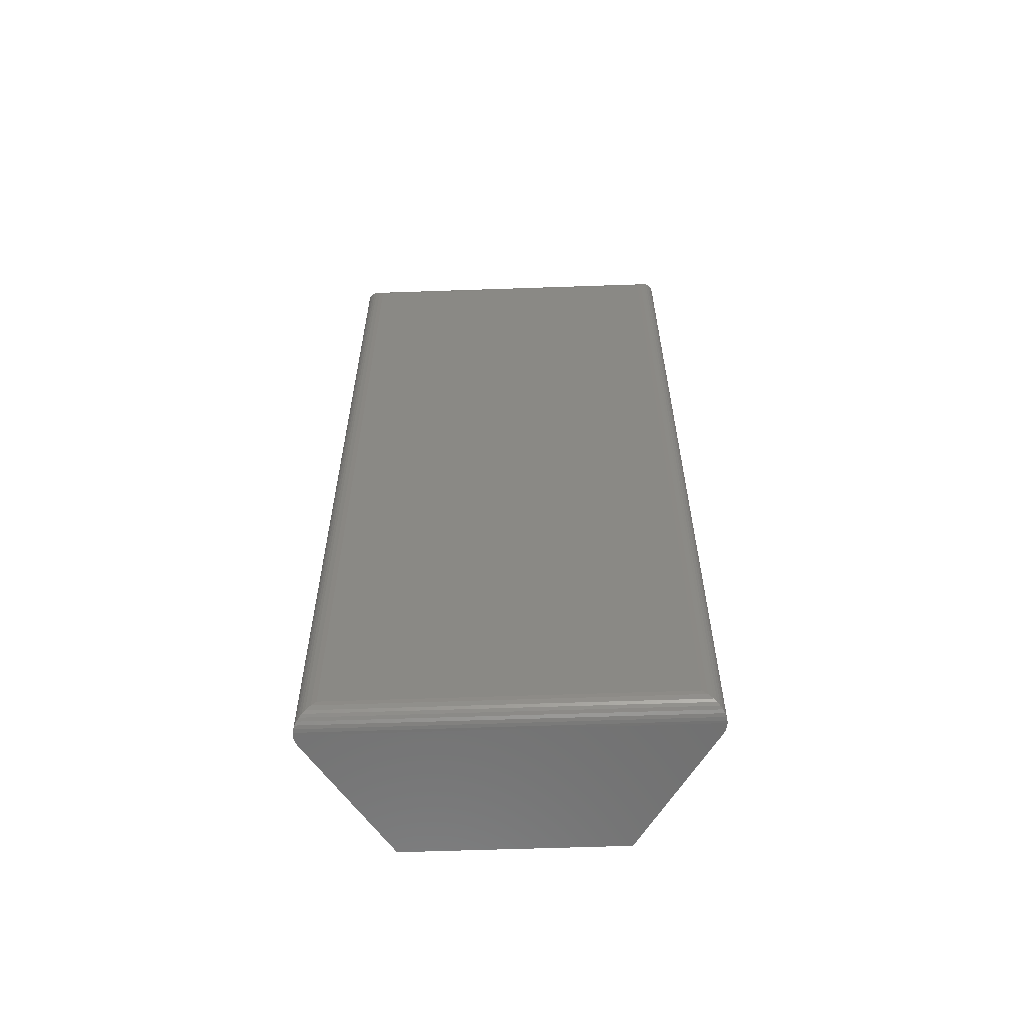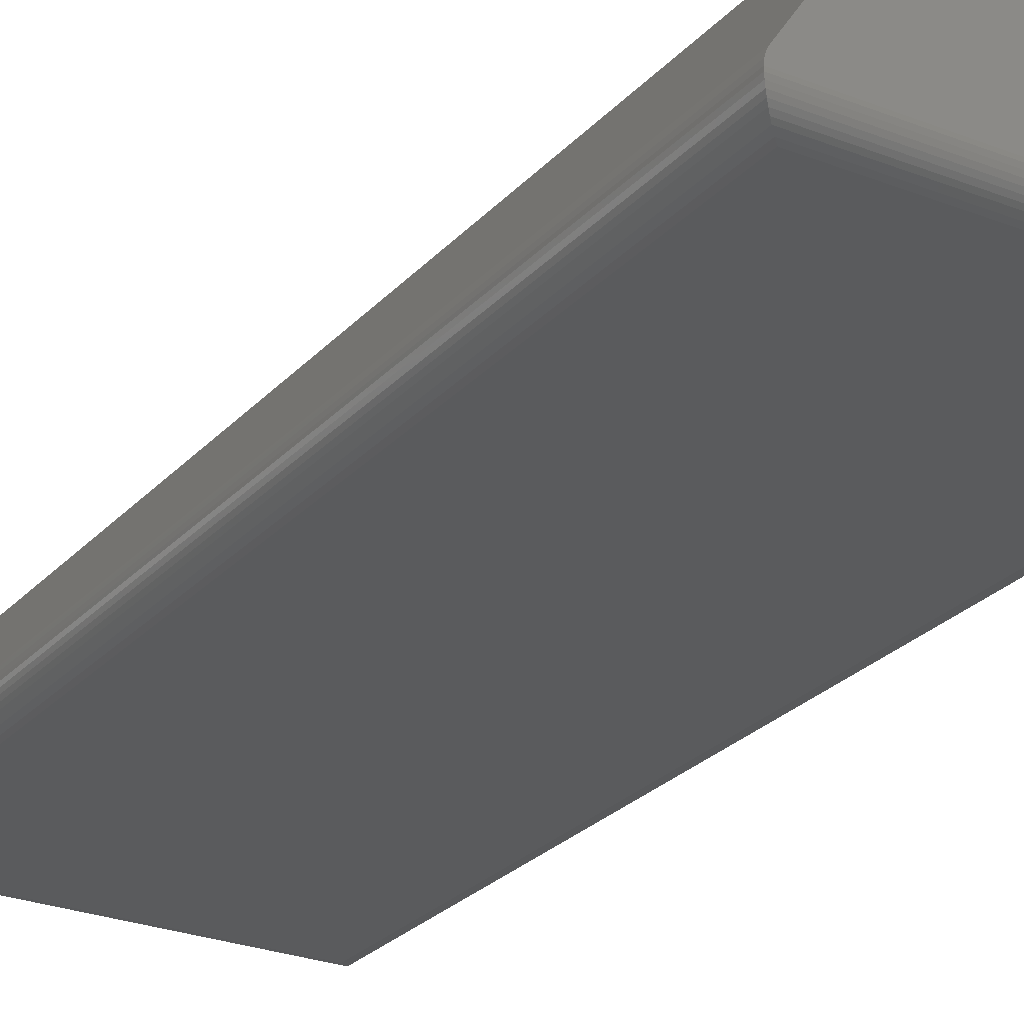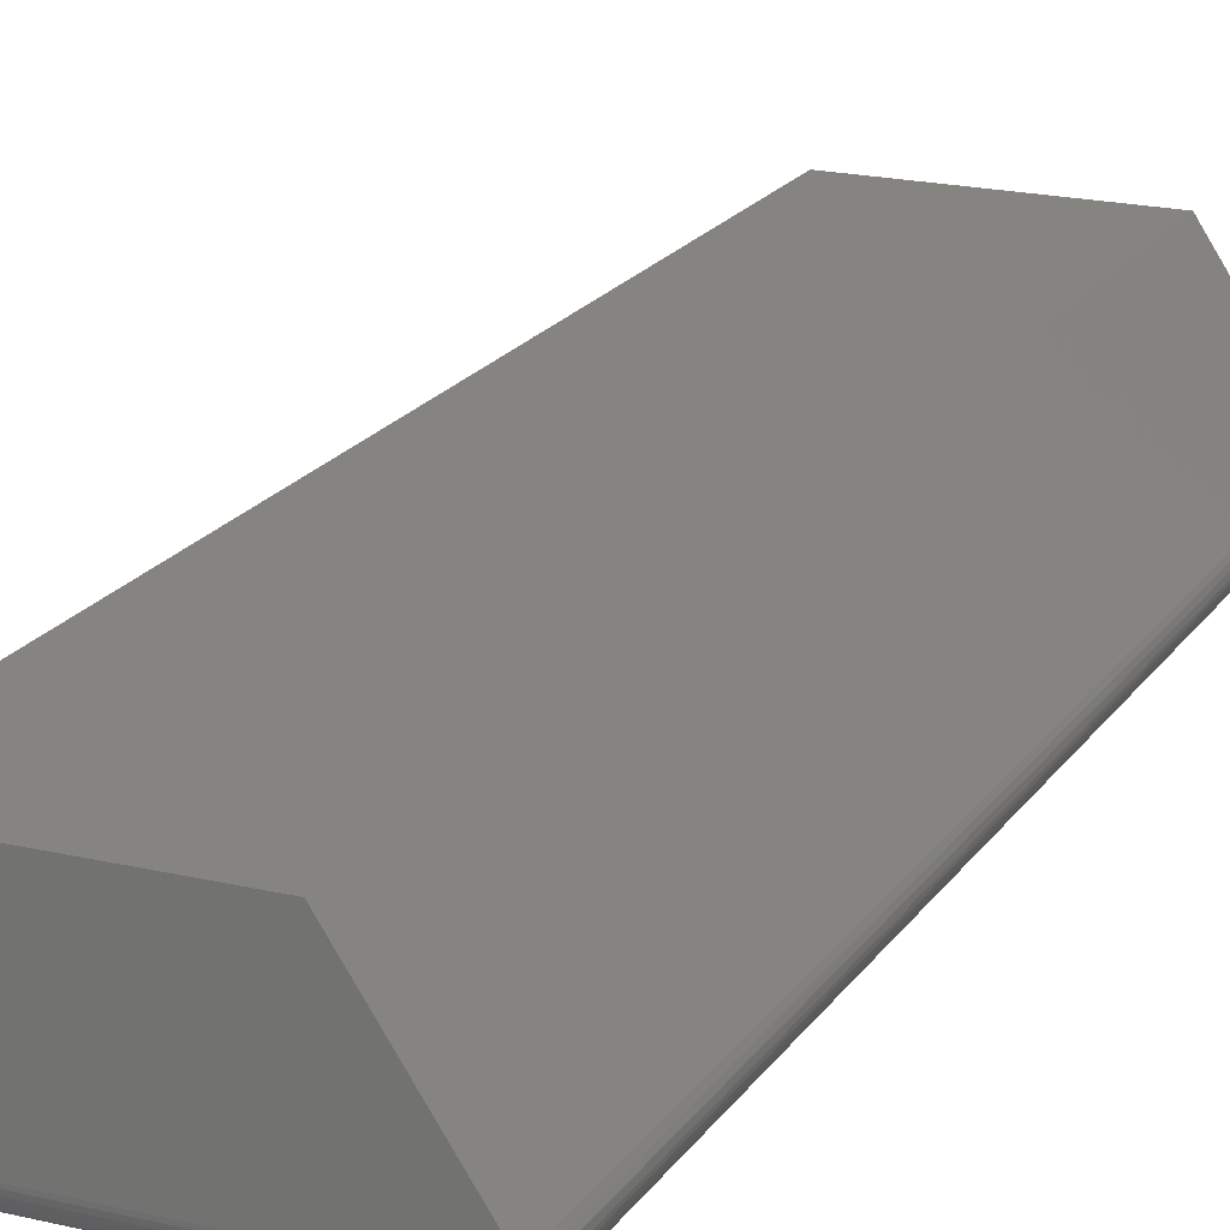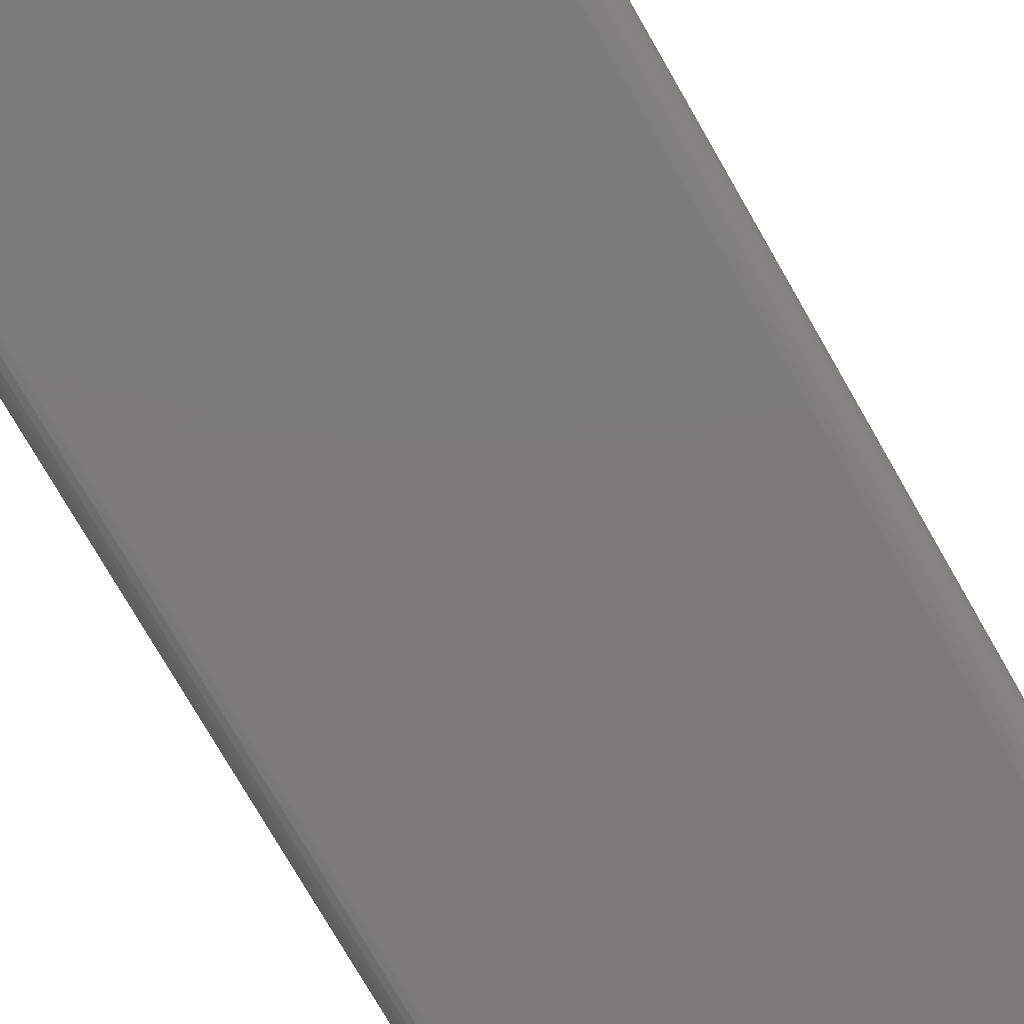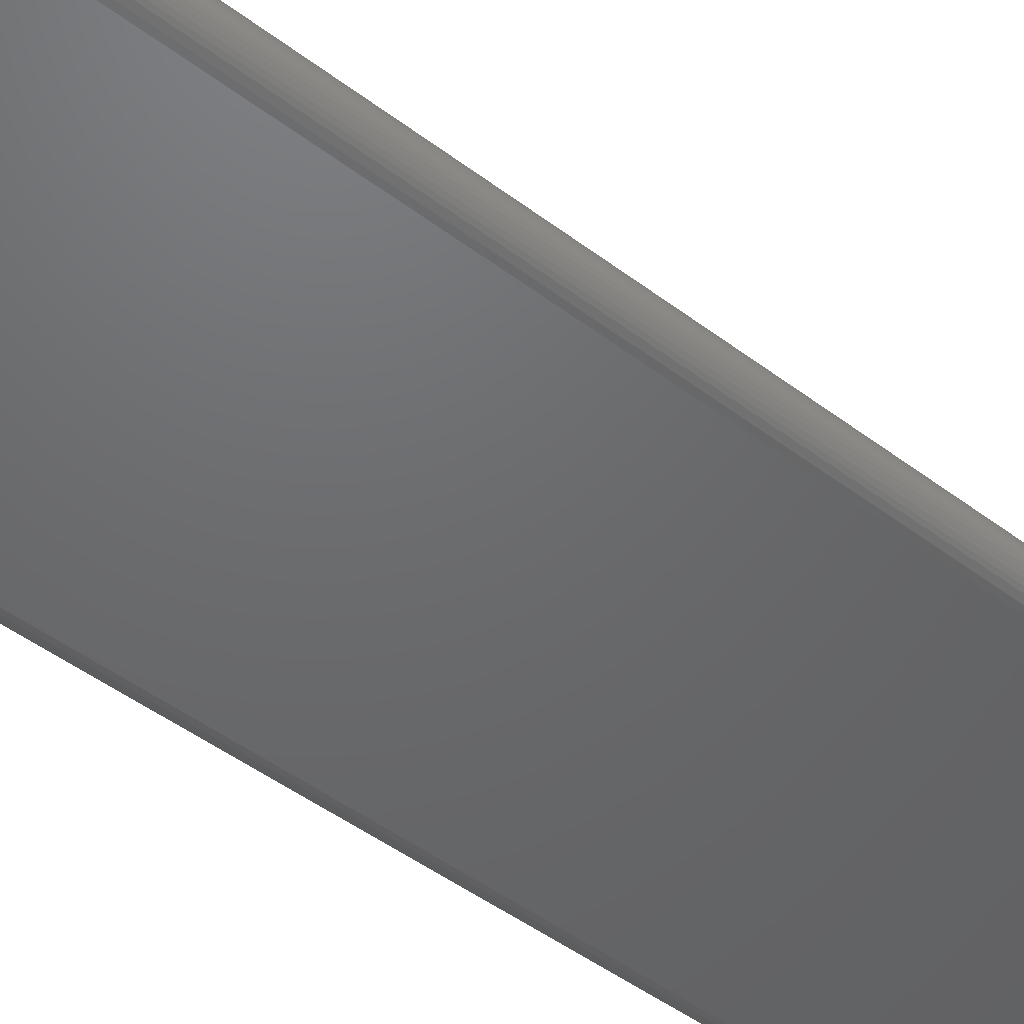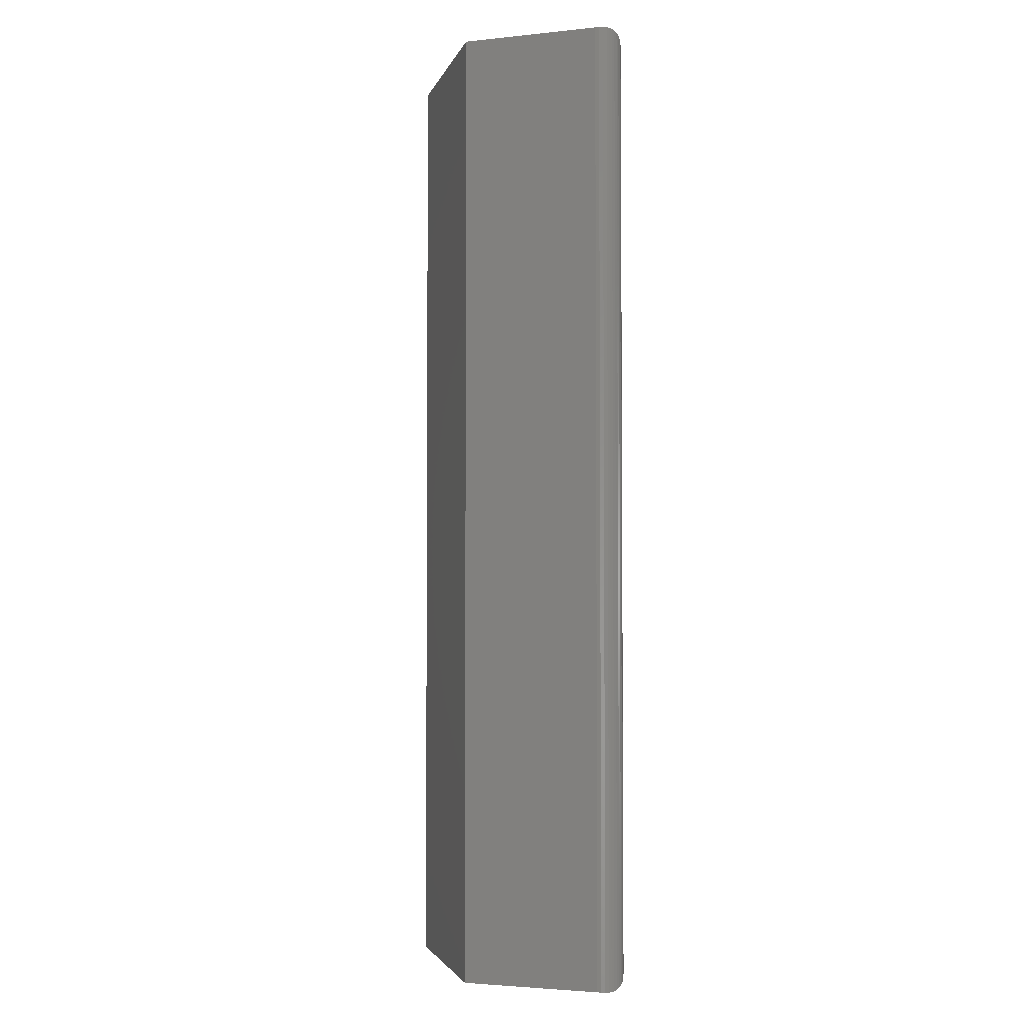
<metadata>
{"format":"stl","ext":"stl","renderer":"f3d","projection":"perspective","resolution":1024,"background":"white","views":[{"elev":-61.4,"azim":-178.0,"up":"+Y"},{"elev":-26.2,"azim":-31.9,"up":"+Z"},{"elev":19.6,"azim":24.0,"up":"+Z"},{"elev":-75.0,"azim":29.8,"up":"+Z"},{"elev":-47.9,"azim":-130.3,"up":"+Z"},{"elev":-3.0,"azim":76.4,"up":"+Y"}]}
</metadata>
<code>
# stl→obj: 56 verts, 108 faces
v -0.01591 -0.75 0.02421
v -0.07566 -0.75 0.1151
v -0.2368 -0.75 0.1151
v -0.2966 -0.75 0.02421
v -0.298 -0.75 0.02153
v -0.0145 -0.75 0.02153
v -0.01363 -0.75 0.01863
v -0.2989 -0.75 0.01863
v -0.01334 -0.75 0.01562
v -0.2992 -0.75 0.01562
v -0.01591 1.646e-17 0.02421
v -0.0145 1.654e-17 0.02153
v -0.298 8.048e-19 0.02153
v -0.2966 8.83e-19 0.02421
v -0.2368 4.2e-18 0.1151
v -0.07566 1.315e-17 0.1151
v -0.01363 1.659e-17 0.01863
v -0.2989 7.567e-19 0.01863
v -0.01334 2.491e-19 0.01562
v -0.2992 8.674e-18 0.01562
v -0.2835 -0.01562 -1.774e-18
v -0.02896 -0.01562 -1.736e-17
v -0.2835 -0.7344 -1.774e-18
v -0.02896 -0.7344 -1.736e-17
v -0.02534 -0.012 0.000427
v -0.02534 -0.738 0.000427
v -0.0149 -0.001555 0.008829
v -0.01618 -0.7472 0.006646
v -0.01618 -0.002838 0.006646
v -0.01779 -0.7455 0.004702
v -0.01779 -0.004452 0.004702
v -0.01969 -0.7436 0.003051
v -0.01969 -0.00635 0.003051
v -0.02182 -0.7415 0.001731
v -0.02182 -0.008477 0.001731
v -0.01347 -0.0001256 0.01365
v -0.01347 -0.7499 0.01365
v -0.01398 -0.0006435 0.01119
v -0.01398 -0.7494 0.01119
v -0.0149 -0.7484 0.008829
v -0.2872 -0.012 0.000427
v -0.2976 -0.001555 0.008829
v -0.2963 -0.002838 0.006646
v -0.2947 -0.004452 0.004702
v -0.2928 -0.00635 0.003051
v -0.2907 -0.008477 0.001731
v -0.299 -0.0001256 0.01365
v -0.2985 -0.0006435 0.01119
v -0.2872 -0.738 0.000427
v -0.2907 -0.7415 0.001731
v -0.2928 -0.7436 0.003051
v -0.2947 -0.7455 0.004702
v -0.2963 -0.7472 0.006646
v -0.2976 -0.7484 0.008829
v -0.299 -0.7499 0.01365
v -0.2985 -0.7494 0.01119
f 1 2 3
f 1 3 4
f 1 4 5
f 1 5 6
f 6 5 7
f 7 5 8
f 7 8 9
f 9 8 10
f 11 12 13
f 11 13 14
f 11 14 15
f 11 15 16
f 12 17 13
f 13 17 18
f 17 19 18
f 18 19 20
f 15 14 3
f 3 14 4
f 11 16 1
f 1 16 2
f 21 22 23
f 23 22 24
f 24 25 26
f 24 22 25
f 27 28 29
f 29 28 30
f 29 30 31
f 31 30 32
f 31 32 33
f 33 32 34
f 33 34 35
f 35 34 26
f 35 26 25
f 11 1 12
f 12 1 6
f 12 6 17
f 17 6 7
f 17 7 19
f 19 7 9
f 19 9 36
f 36 9 37
f 36 37 38
f 38 37 39
f 38 39 27
f 27 39 40
f 27 40 28
f 22 41 25
f 22 21 41
f 42 29 43
f 43 29 31
f 43 31 44
f 44 31 33
f 44 33 45
f 45 33 35
f 45 35 46
f 46 35 25
f 46 25 41
f 20 19 47
f 47 19 36
f 47 36 48
f 48 36 38
f 48 38 42
f 42 38 27
f 42 27 29
f 21 49 41
f 21 23 49
f 41 49 50
f 41 50 46
f 46 50 51
f 46 51 45
f 45 51 52
f 45 52 44
f 44 52 53
f 44 53 43
f 43 53 54
f 4 14 5
f 5 14 13
f 5 13 8
f 8 13 18
f 8 18 10
f 10 18 20
f 10 20 55
f 55 20 47
f 55 47 56
f 56 47 48
f 56 48 54
f 54 48 42
f 54 42 43
f 23 26 49
f 23 24 26
f 49 26 34
f 49 34 50
f 50 34 32
f 50 32 51
f 51 32 30
f 51 30 52
f 52 30 28
f 52 28 53
f 53 28 40
f 9 10 37
f 37 10 55
f 37 55 39
f 39 55 56
f 39 56 40
f 40 56 54
f 40 54 53
f 16 15 2
f 2 15 3

</code>
